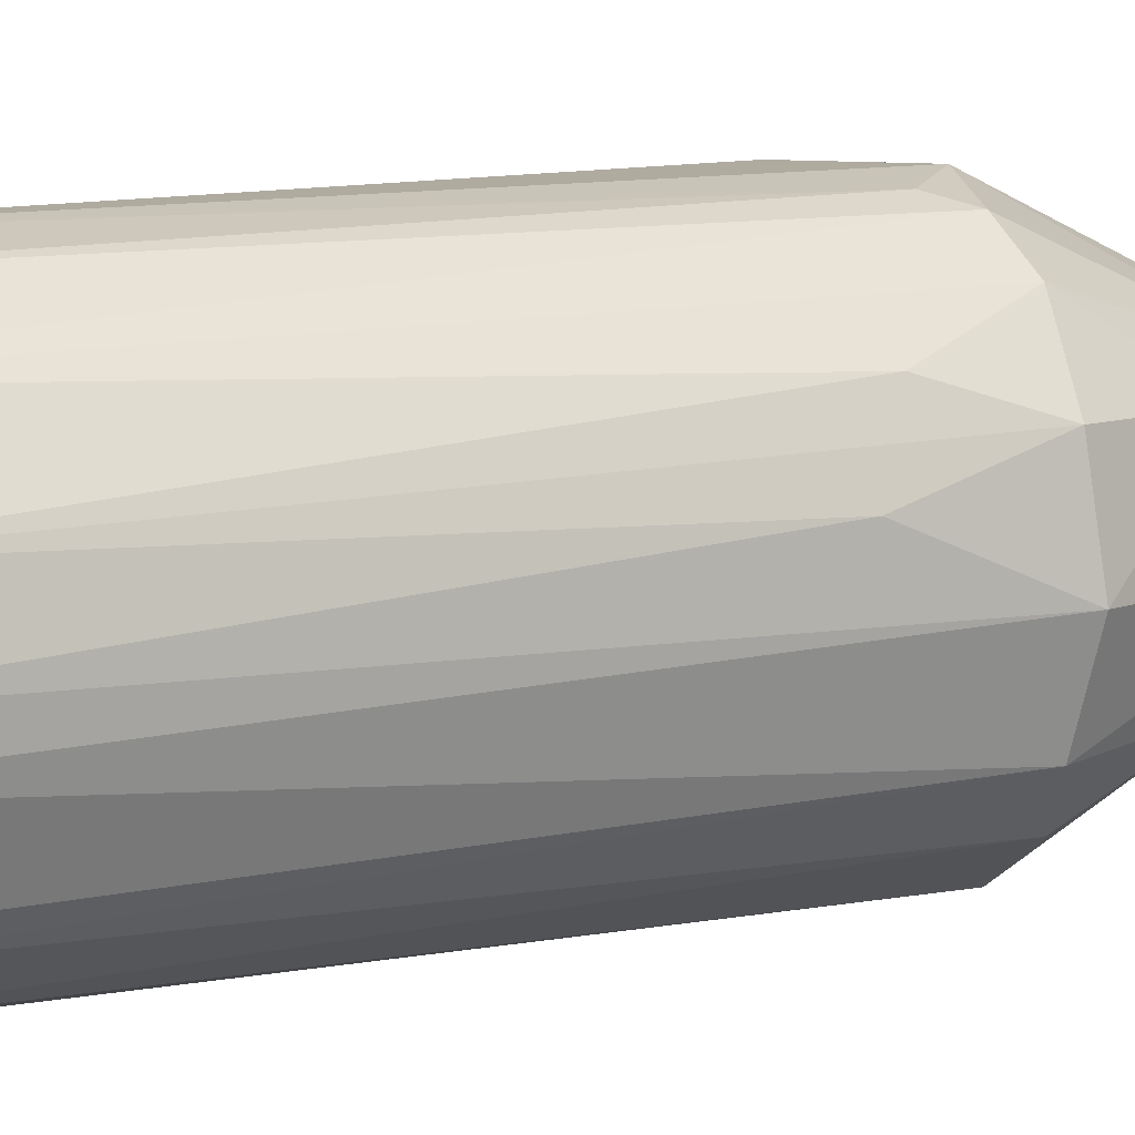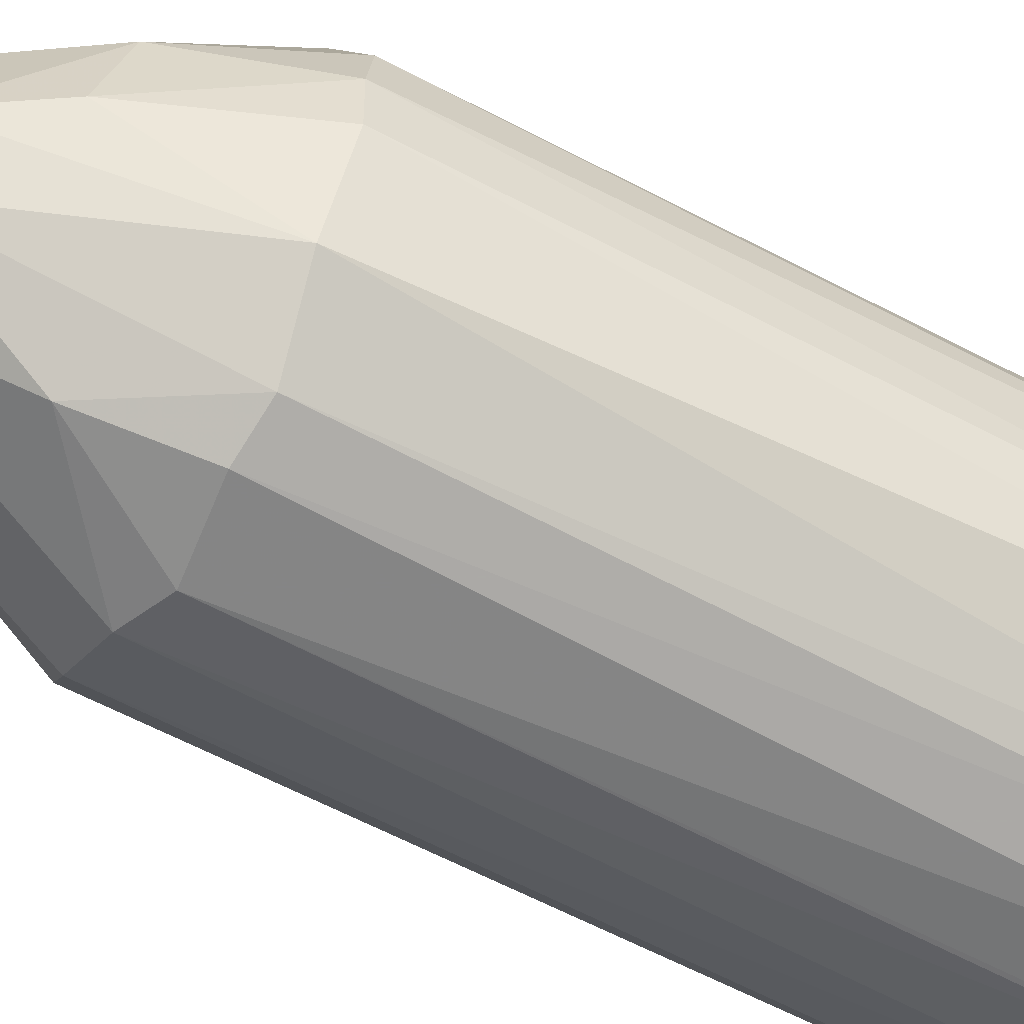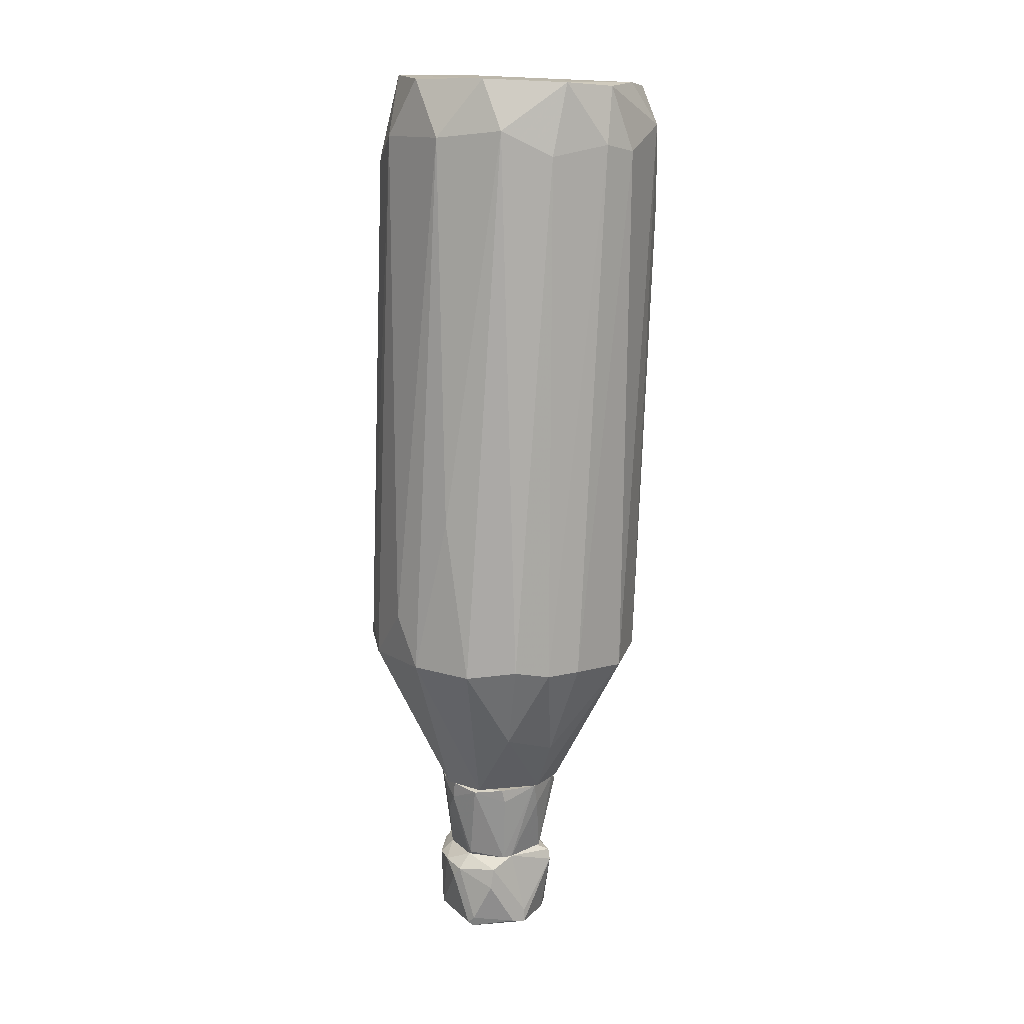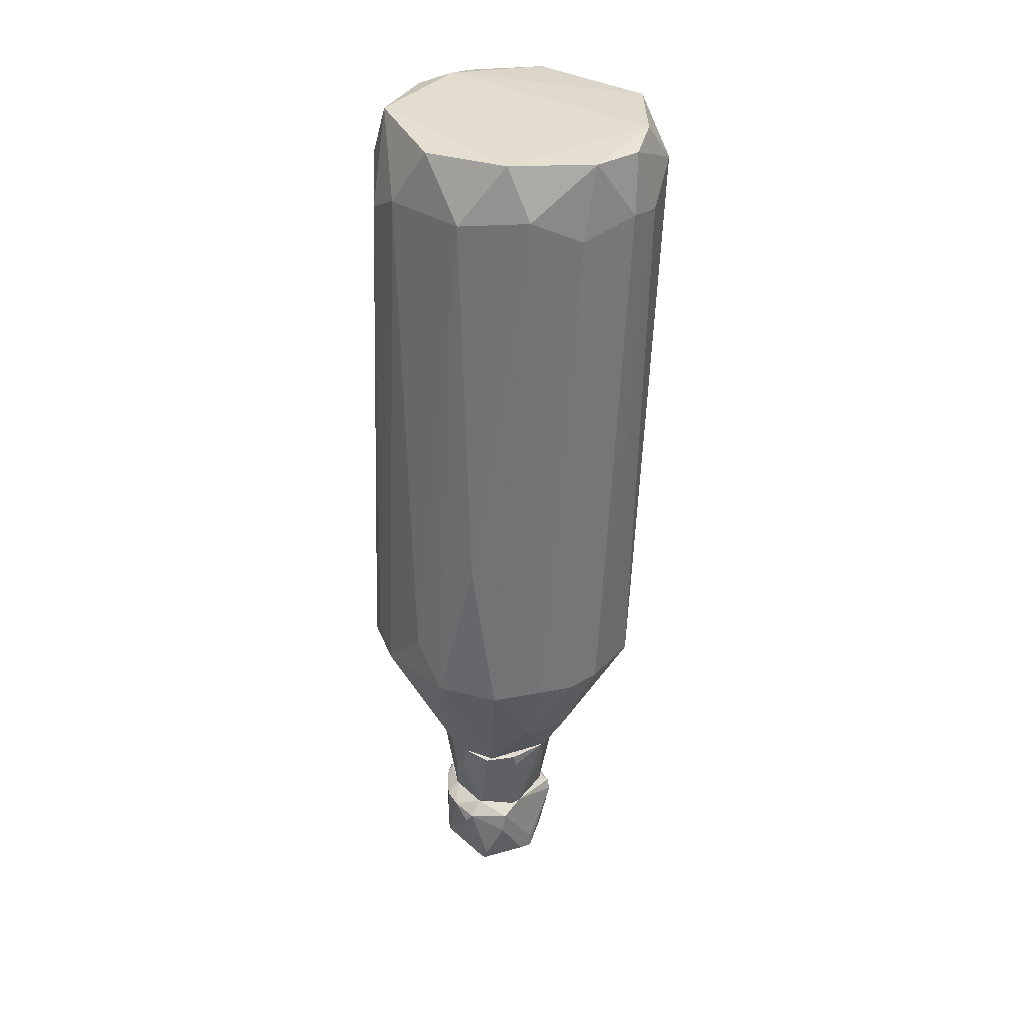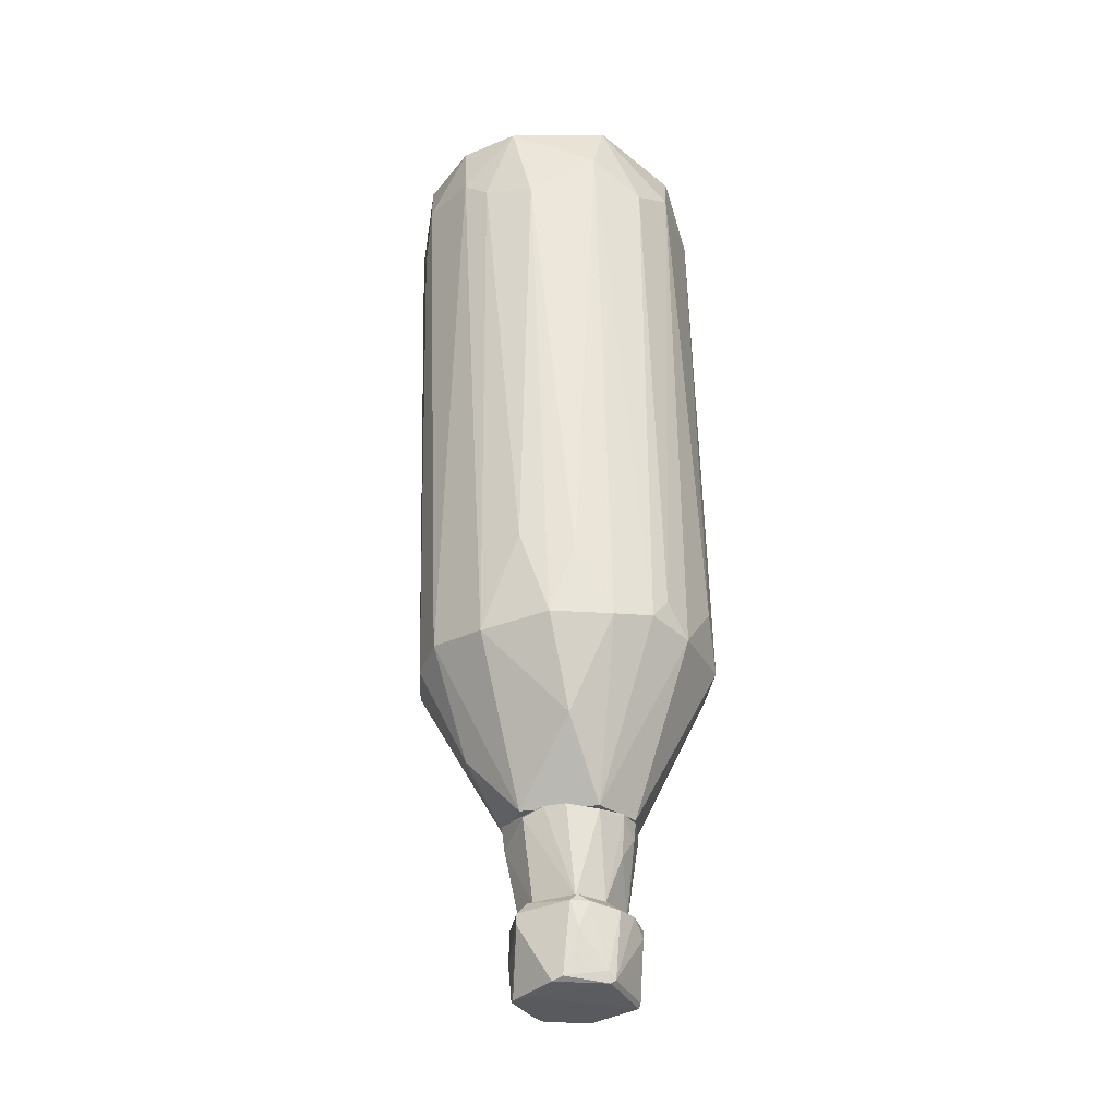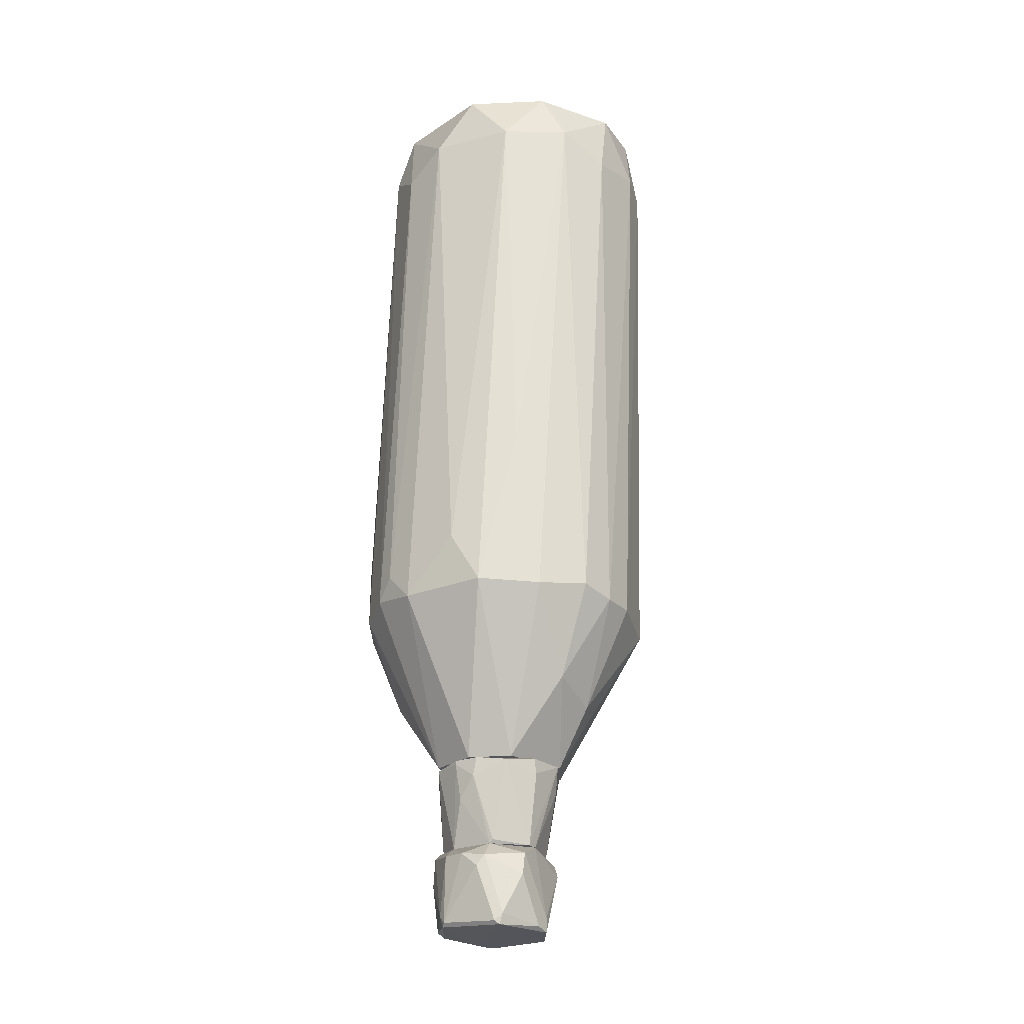
<metadata>
{"format":"obj","ext":"obj","renderer":"f3d","projection":"perspective","resolution":1024,"background":"white","views":[{"elev":7.8,"azim":67.0,"up":"+Y"},{"elev":-54.5,"azim":-119.4,"up":"+Y"},{"elev":13.5,"azim":-118.0,"up":"+Z"},{"elev":34.6,"azim":-129.1,"up":"+Z"},{"elev":-30.9,"azim":117.3,"up":"+Z"},{"elev":-25.0,"azim":-147.0,"up":"+Z"}]}
</metadata>
<code>
o convex_0
v 0.008391 0.02134 -0.03143
v 0.001448 -0.02298 0.03958
v 0.001983 -0.02298 0.03958
v -0.003889 0.01813 0.05613
v -0.02097 -0.001087 -0.0357
v 0.01907 -0.01016 -0.0357
v 0.0196 0.001578 0.05505
v -0.02044 -0.006423 0.05506
v -0.006559 -0.01924 -0.03624
v -0.01564 0.016 -0.0357
v 0.006788 0.009589 -0.05921
v 0.02067 0.009056 -0.0357
v 0.0132 -0.0171 0.05506
v -0.0183 0.01119 0.04865
v 0.0148 0.01386 0.04865
v -0.01456 -0.01818 0.04918
v -0.005487 -0.00589 -0.05921
v 0.007324 -0.01924 -0.03677
v -0.008158 0.02134 -0.03516
v -0.01777 -0.0107 -0.03677
v 0.02067 -0.006428 0.04652
v 0.009994 -0.001087 -0.05921
v -0.006023 0.009056 -0.05921
v 0.001448 0.02027 0.04759
v -0.01083 0.01813 0.04759
v -0.02151 0.004249 0.04491
v -0.01991 0.009589 -0.03463
v -0.004956 -0.02138 0.05506
v 0.02174 -0.001087 -0.03677
v 0.01587 0.01653 -0.0357
v 0.01533 -0.01657 0.0385
v -0.02044 -0.01016 0.04544
v 0.004118 0.02241 -0.0357
v 0.01159 0.01386 0.05667
v -0.005487 -0.02298 0.04331
v 0.02014 0.005315 0.04171
v 0.008391 -0.02138 0.04545
v 0.0148 -0.01497 -0.03676
v 0.001983 -0.00749 -0.05921
v -0.01136 -0.0171 -0.03569
v -0.01456 0.01226 0.05613
v 0.008391 0.01867 0.04385
v -0.01403 -2.6e-05 -0.05065
v 0.001983 -0.02031 -0.03517
v -0.02204 -0.004824 0.04652
v -0.003889 0.02241 -0.0277
v -0.000151 0.01173 -0.05921
v 0.0164 -0.002154 0.05667
v 0.02174 0.004782 -0.02289
v -0.02097 0.001578 0.05559
v 0.01907 0.01226 -0.02555
v 0.01693 -0.01497 0.04704
v 0.0148 0.009051 -0.04852
v 0.02121 -0.002154 0.04331
v -0.02097 0.004249 -0.0357
v -0.01564 -0.01283 0.05559
v -0.003353 -0.0155 -0.04639
v 0.01106 0.02026 -0.03463
v -0.01456 0.007985 -0.04799
v 0.01106 -0.009098 -0.05065
v -0.01136 -0.02031 0.03743
v 0.01907 -0.007494 0.05505
v -0.01297 0.01813 -0.01114
v -0.008693 -0.000554 -0.05921
f 43 59 64
f 17 11 22
f 11 17 23
f 10 19 23
f 4 24 25
f 26 14 27
f 14 10 27
f 21 6 29
f 6 22 29
f 16 8 32
f 5 20 32
f 20 16 32
f 24 1 33
f 7 15 34
f 24 4 34
f 2 3 35
f 3 28 35
f 28 16 35
f 15 7 36
f 3 18 37
f 28 3 37
f 13 28 37
f 31 37 38
f 6 31 38
f 37 18 38
f 17 22 39
f 16 20 40
f 20 17 40
f 4 25 41
f 25 14 41
f 34 4 41
f 1 24 42
f 34 15 42
f 24 34 42
f 20 5 43
f 3 2 44
f 18 3 44
f 2 35 44
f 35 9 44
f 32 8 45
f 5 32 45
f 19 25 46
f 25 24 46
f 33 19 46
f 24 33 46
f 11 23 47
f 23 19 47
f 33 11 47
f 19 33 47
f 28 13 48
f 7 34 48
f 34 41 48
f 29 12 49
f 12 36 49
f 14 26 50
f 41 14 50
f 26 45 50
f 45 8 50
f 12 30 51
f 30 15 51
f 15 36 51
f 36 12 51
f 6 21 52
f 31 6 52
f 13 37 52
f 37 31 52
f 22 11 53
f 12 29 53
f 29 22 53
f 11 30 53
f 30 12 53
f 7 21 54
f 21 29 54
f 36 7 54
f 29 49 54
f 49 36 54
f 26 27 55
f 43 5 55
f 5 45 55
f 45 26 55
f 8 16 56
f 16 28 56
f 28 48 56
f 48 41 56
f 50 8 56
f 41 50 56
f 39 18 57
f 17 39 57
f 9 40 57
f 40 17 57
f 18 44 57
f 44 9 57
f 30 11 58
f 15 30 58
f 11 33 58
f 33 1 58
f 1 42 58
f 42 15 58
f 10 23 59
f 27 10 59
f 55 27 59
f 43 55 59
f 22 6 60
f 6 38 60
f 38 18 60
f 18 39 60
f 39 22 60
f 9 35 61
f 35 16 61
f 40 9 61
f 16 40 61
f 21 7 62
f 7 48 62
f 48 13 62
f 52 21 62
f 13 52 62
f 10 14 63
f 19 10 63
f 25 19 63
f 14 25 63
f 17 20 64
f 23 17 64
f 20 43 64
f 59 23 64
o convex_1
v 0.009461 0.006385 -0.07309
v -0.007093 0.00105 -0.0843
v -0.007093 0.00105 -0.08217
v 0.003585 -0.005895 -0.07362
v 0.006254 -0.003756 -0.0843
v 0.005186 0.01013 -0.08377
v -0.007093 0.00692 -0.07362
v -0.004956 -0.004825 -0.07309
v -0.001752 0.01173 -0.07576
v -0.004423 0.009588 -0.0843
v -0.002287 -0.00536 -0.08377
v 0.00839 -0.000554 -0.07202
v 0.009461 0.003717 -0.08377
v -0.002287 0.009055 -0.07202
v 0.00412 0.01119 -0.07362
v 0.009461 -0.001622 -0.07362
v -0.006558 0.003182 -0.07202
v -0.000685 -0.004292 -0.07202
v 0.00839 0.00692 -0.07202
v -0.005491 -0.004825 -0.07469
v 0.008926 0.007454 -0.07683
v -0.007093 0.007454 -0.07683
v 0.004653 0.01066 -0.08323
v 0.004653 -0.00536 -0.07896
v -0.00282 0.01119 -0.07416
v -0.000685 -0.005895 -0.07362
v -0.003355 -0.004292 -0.0843
v 0.009461 0.005319 -0.08323
v -0.007093 0.003182 -0.08377
v -0.003888 0.01013 -0.08377
v 0.009461 -0.001622 -0.07523
v 0.000918 0.01173 -0.07362
v 0.004653 -0.003756 -0.07202
v 0.007858 0.008522 -0.07309
v 0.00412 0.009055 -0.07202
v 0.00679 -0.001087 -0.0843
v 0.005722 -0.004292 -0.0843
v 0.000918 -0.005895 -0.07896
v -0.004956 0.009588 -0.0827
v 0.005722 0.01013 -0.08217
v -0.004423 -0.00269 -0.07202
f 82 81 105
f 66 67 71
f 69 66 74
f 65 76 80
f 77 65 80
f 71 67 81
f 78 71 81
f 76 78 81
f 76 81 82
f 76 65 83
f 78 76 83
f 67 66 84
f 81 67 84
f 72 81 84
f 66 71 86
f 80 68 88
f 71 78 89
f 86 71 89
f 68 82 90
f 82 72 90
f 72 84 90
f 84 75 90
f 66 69 91
f 84 66 91
f 75 84 91
f 77 70 92
f 65 77 92
f 85 65 92
f 74 66 93
f 66 86 93
f 70 74 94
f 73 87 94
f 87 70 94
f 69 77 95
f 77 80 95
f 80 88 95
f 87 73 96
f 79 87 96
f 73 89 96
f 89 78 96
f 68 80 97
f 80 76 97
f 82 68 97
f 76 82 97
f 83 65 98
f 79 83 98
f 65 85 98
f 78 83 99
f 83 79 99
f 96 78 99
f 79 96 99
f 69 74 100
f 74 70 100
f 77 69 100
f 70 77 100
f 91 69 101
f 75 91 101
f 69 95 101
f 95 88 101
f 88 68 102
f 68 90 102
f 90 75 102
f 75 101 102
f 101 88 102
f 89 73 103
f 86 89 103
f 74 93 103
f 93 86 103
f 94 74 103
f 73 94 103
f 70 87 104
f 87 79 104
f 92 70 104
f 85 92 104
f 79 98 104
f 98 85 104
f 81 72 105
f 72 82 105
o convex_2
v -0.003355 -0.006428 -0.05974
v 0.002518 0.01119 -0.05921
v 0.002518 0.01119 -0.05974
v 0.009995 -0.000554 -0.06028
v -0.006558 0.004785 -0.07202
v 0.007858 -1.9e-05 -0.07202
v -0.008161 0.005853 -0.05921
v 0.007858 0.006386 -0.07202
v 0.001983 -0.004826 -0.07202
v 0.006255 -0.005894 -0.05921
v -0.002286 0.009057 -0.07202
v -0.004421 -0.003223 -0.07202
v -0.008695 -1.9e-05 -0.05921
v 0.00946 0.005853 -0.05921
v -0.00549 0.00959 -0.05974
v 0.00412 0.009057 -0.07202
v 0.006789 0.00959 -0.05974
v -0.006024 -0.004826 -0.05921
v 0.001983 -0.006963 -0.06188
v 0.005189 -0.003758 -0.07202
v -0.000684 0.01119 -0.06188
v 0.006255 -0.00536 -0.06294
v 0.000385 -0.004826 -0.07202
v -0.006558 0.003182 -0.07202
v 0.009995 0.002648 -0.05921
v -0.007627 -0.001087 -0.06294
v 0.003052 -0.006963 -0.05921
v -0.004956 -0.005894 -0.06028
v -0.001218 0.01119 -0.05921
v -0.002821 0.009057 -0.07149
v 0.001983 0.01066 -0.06508
v -0.008161 0.005318 -0.06134
f 120 110 137
f 111 110 113
f 109 111 113
f 110 111 114
f 107 112 115
f 113 110 116
f 110 114 117
f 115 112 118
f 107 115 119
f 113 116 121
f 108 107 122
f 107 119 122
f 119 113 122
f 121 108 122
f 113 121 122
f 115 118 123
f 114 111 125
f 107 108 126
f 111 109 127
f 109 115 127
f 124 114 127
f 115 124 127
f 125 111 127
f 114 125 127
f 117 114 128
f 124 106 128
f 114 124 128
f 110 117 129
f 118 110 129
f 109 113 130
f 115 109 130
f 113 119 130
f 119 115 130
f 117 123 131
f 123 118 131
f 129 117 131
f 118 129 131
f 123 106 132
f 115 123 132
f 106 124 132
f 124 115 132
f 106 123 133
f 123 117 133
f 128 106 133
f 117 128 133
f 112 107 134
f 120 112 134
f 107 126 134
f 126 120 134
f 116 110 135
f 110 120 135
f 120 126 135
f 126 116 135
f 108 121 136
f 121 116 136
f 126 108 136
f 116 126 136
f 110 118 137
f 118 112 137
f 112 120 137

</code>
